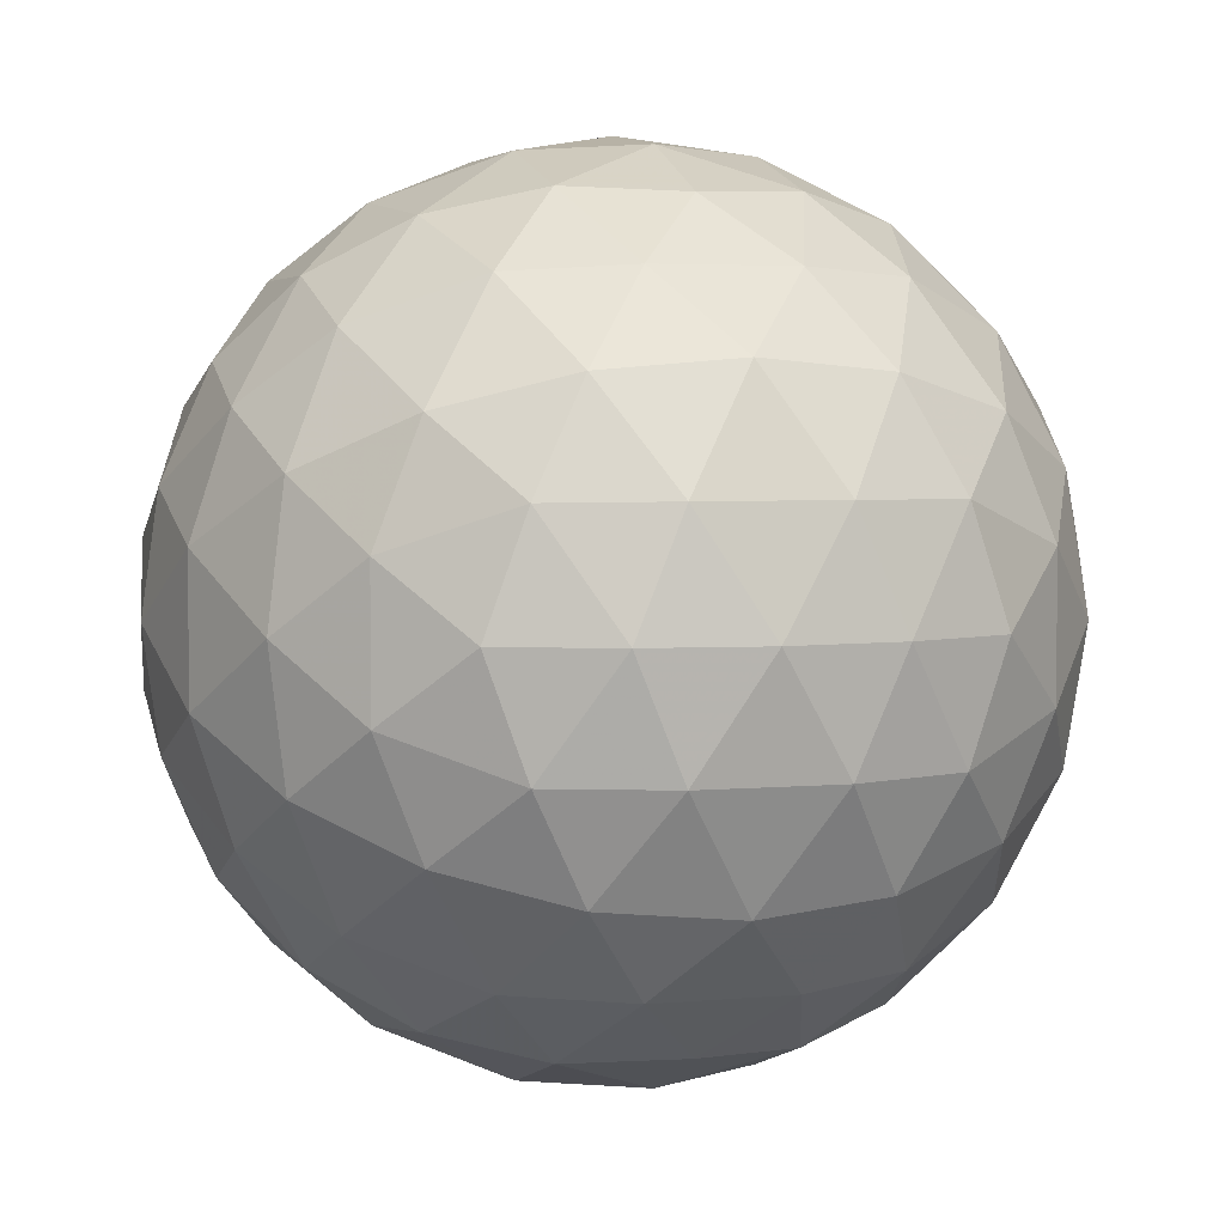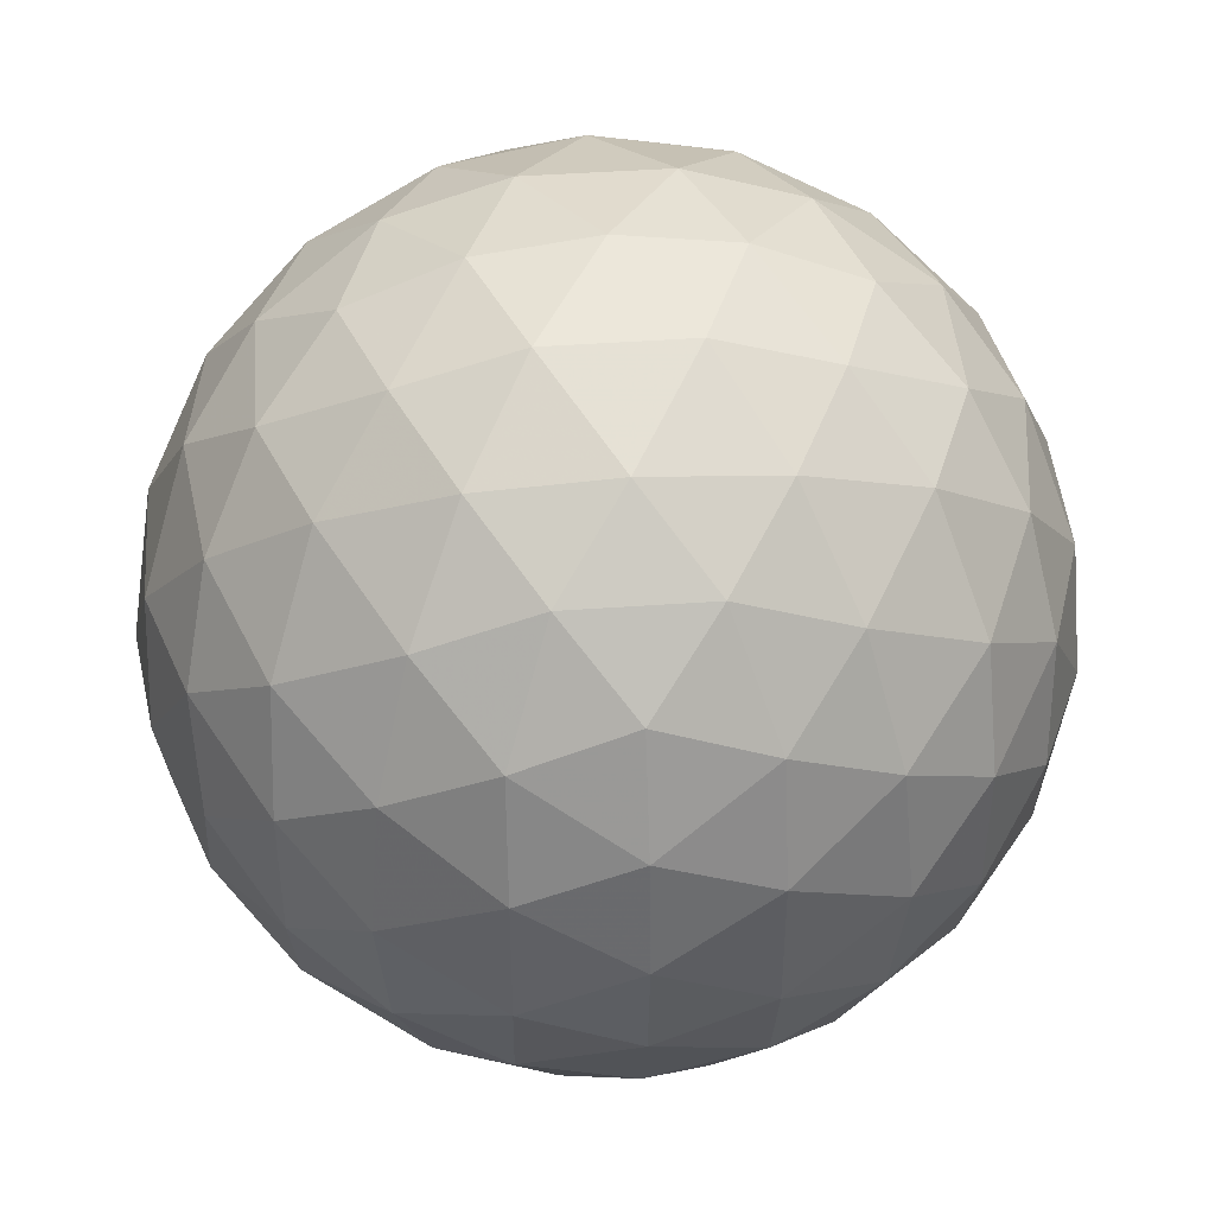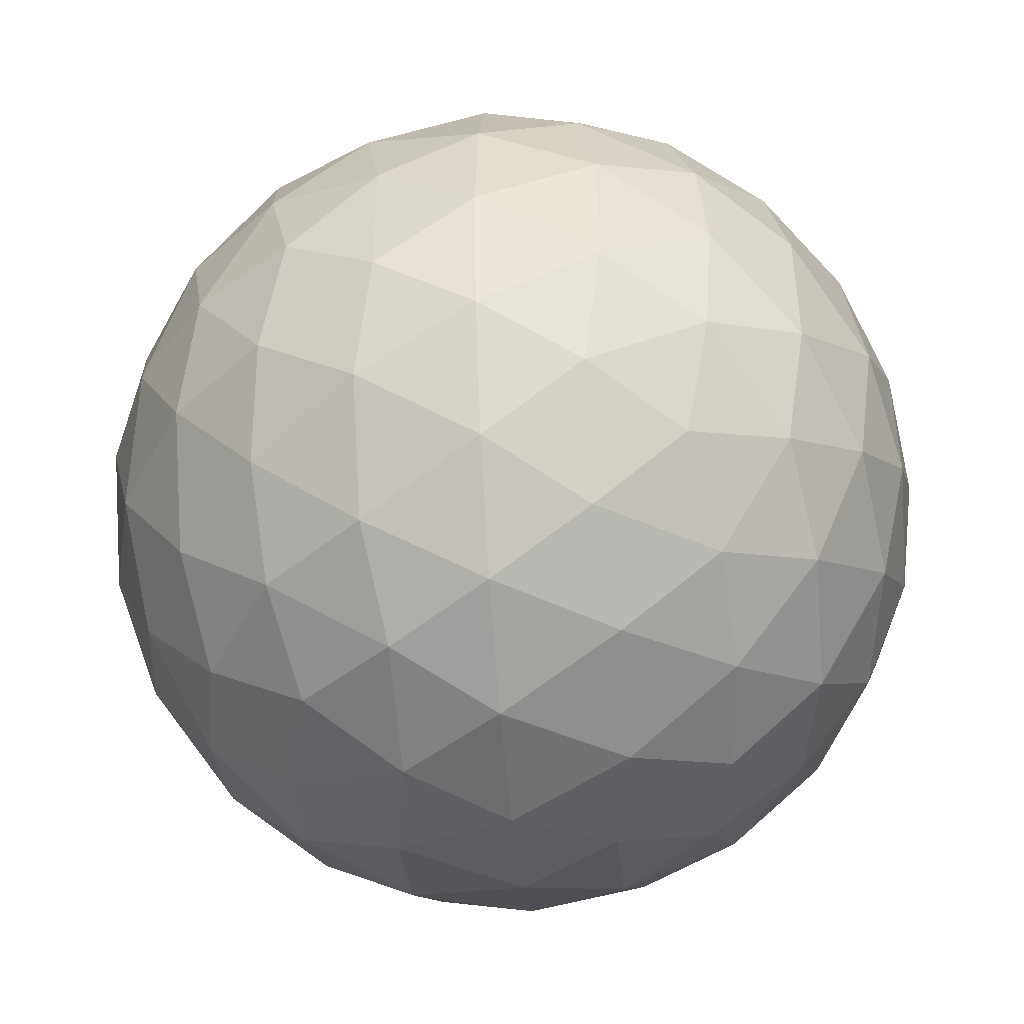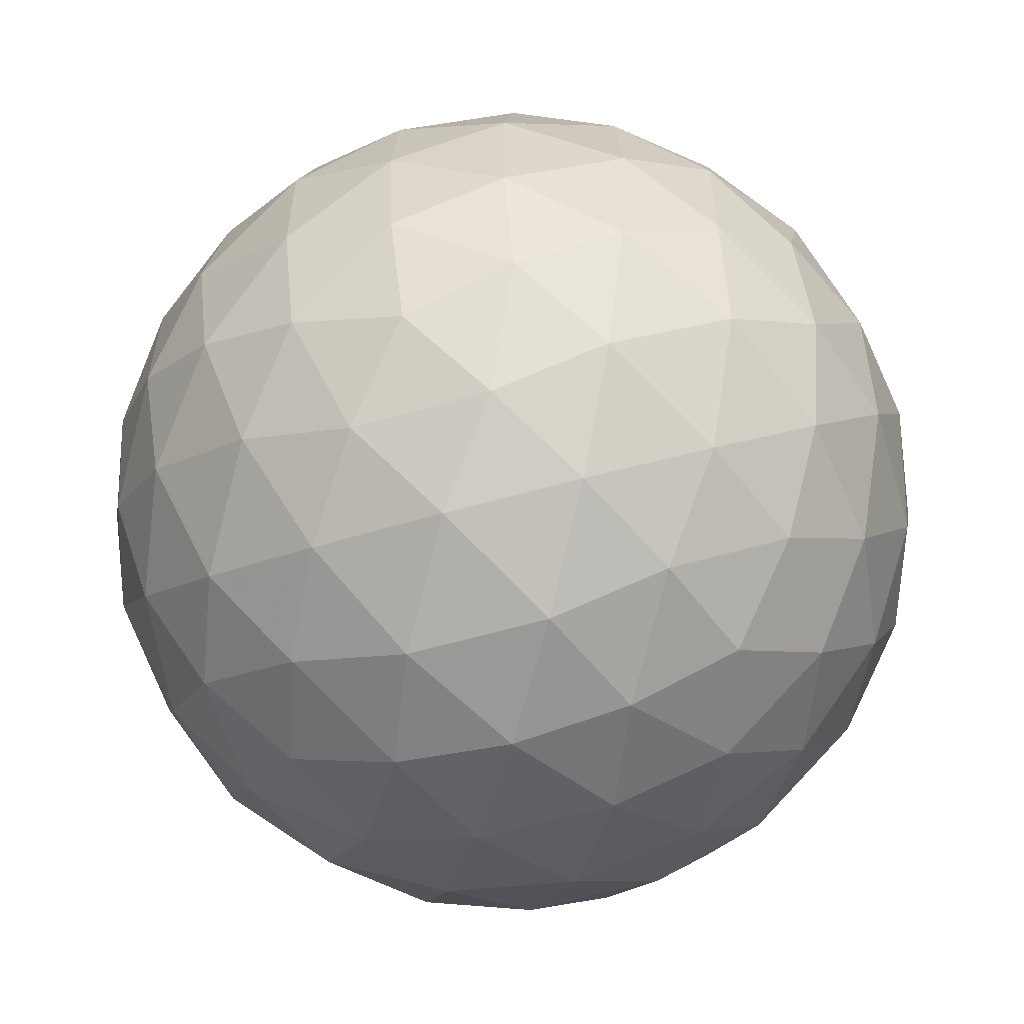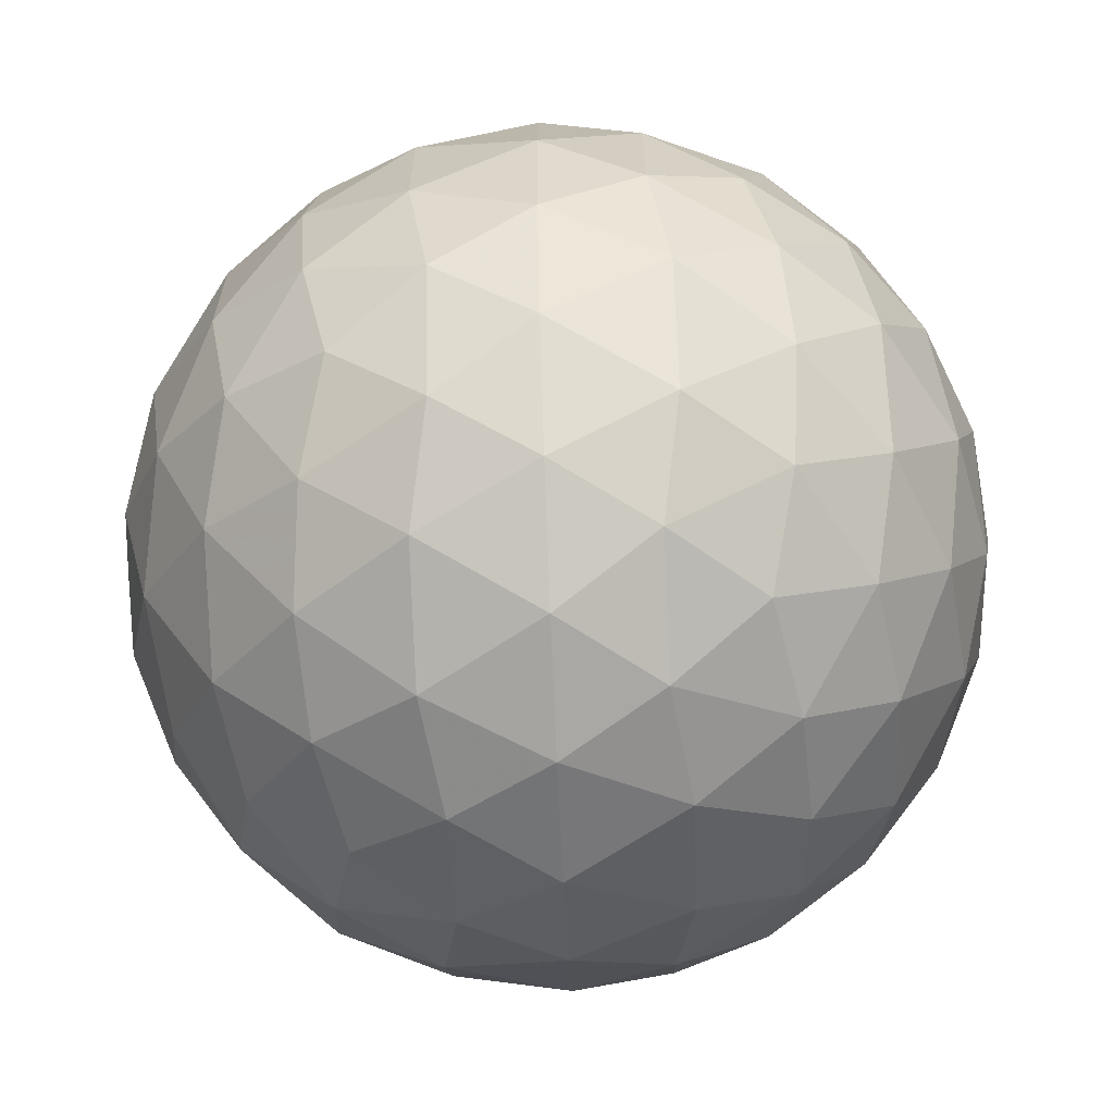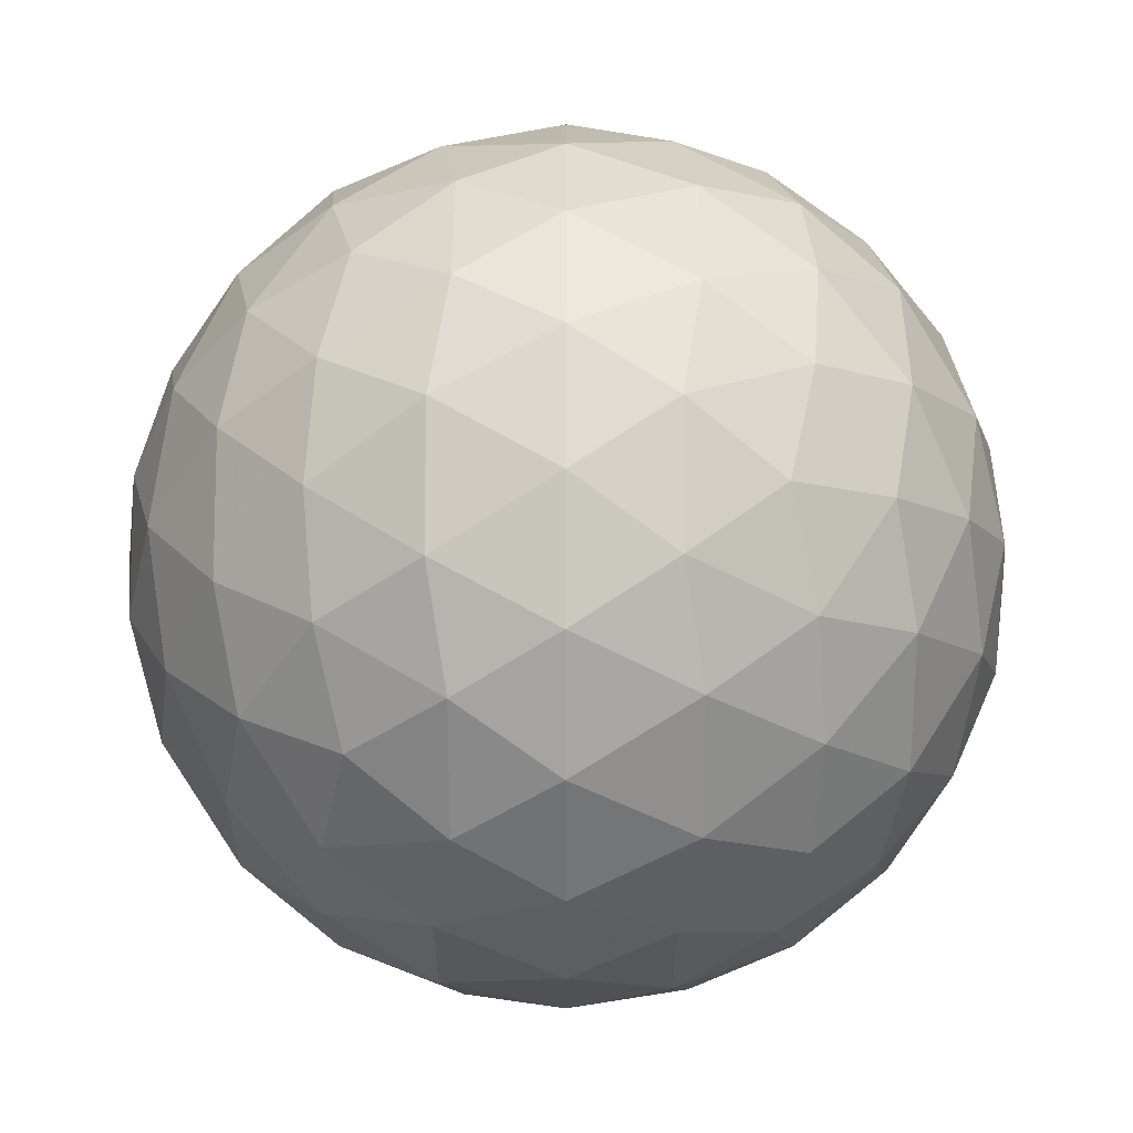
<metadata>
{"format":"obj","ext":"obj","renderer":"f3d","projection":"perspective","resolution":1024,"background":"white","views":[{"elev":3.7,"azim":-17.9,"up":"+Z"},{"elev":44.6,"azim":-94.7,"up":"+Z"},{"elev":-45.8,"azim":153.1,"up":"+Y"},{"elev":-59.2,"azim":-73.5,"up":"+Z"},{"elev":-65.6,"azim":34.2,"up":"+Y"},{"elev":25.0,"azim":-31.6,"up":"+Y"}]}
</metadata>
<code>
v 61.24 36.74 28.53
v 63.34 36.74 28.53
v 61.24 33.34 28.53
v 63.34 33.34 28.53
v 62.29 33.99 30.23
v 62.29 36.09 30.23
v 62.29 33.99 26.82
v 62.29 36.09 26.82
v 63.99 35.04 27.47
v 63.99 35.04 29.58
v 60.59 35.04 27.47
v 60.59 35.04 29.58
v 62.29 37.04 28.53
v 62.29 33.04 28.53
v 61.67 33.42 29.53
v 62.9 33.42 29.53
v 61.67 36.66 29.53
v 62.9 36.66 29.53
v 62.29 35.04 30.53
v 61.67 33.42 27.53
v 62.9 33.42 27.53
v 61.67 36.66 27.53
v 62.9 36.66 27.53
v 62.29 35.04 26.53
v 63.9 36.04 27.91
v 63.9 34.04 27.91
v 63.29 34.42 26.91
v 63.29 35.66 26.91
v 63.9 36.04 29.14
v 63.9 34.04 29.14
v 63.29 34.42 30.14
v 63.29 35.66 30.14
v 64.29 35.04 28.53
v 60.67 36.04 27.91
v 60.67 34.04 27.91
v 61.29 34.42 26.91
v 61.29 35.66 26.91
v 60.67 36.04 29.14
v 60.67 34.04 29.14
v 61.29 34.42 30.14
v 61.29 35.66 30.14
v 60.29 35.04 28.53
v 61.74 36.96 28.53
v 62.83 36.96 28.53
v 61.74 33.11 28.53
v 62.83 33.11 28.53
v 61.42 33.31 29.05
v 61.97 33.65 29.93
v 61.96 33.14 29.05
v 63.15 33.31 29.05
v 62.61 33.65 29.93
v 62.61 33.14 29.05
v 62.29 33.34 29.58
v 61.42 36.76 29.05
v 61.97 36.43 29.93
v 61.96 36.94 29.05
v 63.15 36.76 29.05
v 62.61 36.43 29.93
v 62.61 36.94 29.05
v 62.29 36.74 29.58
v 62.29 34.49 30.45
v 62.29 35.58 30.45
v 61.42 33.31 28.01
v 61.97 33.65 27.12
v 61.96 33.14 28
v 63.15 33.31 28.01
v 62.61 33.65 27.12
v 62.61 33.14 28
v 62.29 33.34 27.47
v 61.42 36.76 28.01
v 61.97 36.43 27.12
v 61.96 36.94 28
v 63.15 36.76 28.01
v 62.61 36.43 27.12
v 62.61 36.94 28
v 62.29 36.74 27.47
v 62.29 34.49 26.6
v 62.29 35.58 26.6
v 63.67 36.44 28.2
v 64.01 35.56 27.66
v 63.46 36.41 27.67
v 63.67 33.63 28.2
v 64.01 34.52 27.66
v 63.46 33.66 27.67
v 62.81 34.17 26.8
v 63.69 34.72 27.14
v 63.14 33.86 27.15
v 62.81 34.71 26.62
v 63.66 34.19 27.35
v 62.81 35.91 26.8
v 63.69 35.36 27.14
v 63.14 36.21 27.15
v 62.81 35.36 26.62
v 63.66 35.89 27.35
v 63.34 35.04 26.82
v 63.67 36.44 28.85
v 64.01 35.56 29.39
v 63.46 36.41 29.38
v 63.99 36.09 28.53
v 63.67 33.63 28.85
v 64.01 34.52 29.39
v 63.46 33.66 29.38
v 63.99 33.99 28.53
v 62.81 34.17 30.25
v 63.69 34.72 29.91
v 63.14 33.86 29.9
v 62.81 34.71 30.43
v 63.66 34.19 29.7
v 62.81 35.91 30.25
v 63.69 35.36 29.91
v 63.14 36.21 29.9
v 62.81 35.36 30.43
v 63.66 35.89 29.7
v 63.34 35.04 30.23
v 64.21 35.04 27.98
v 64.21 35.04 29.07
v 64.19 35.56 28.2
v 64.19 34.51 28.2
v 64.19 35.56 28.85
v 64.19 34.51 28.85
v 60.9 36.44 28.2
v 60.56 35.56 27.66
v 61.11 36.41 27.67
v 60.9 33.63 28.2
v 60.56 34.52 27.66
v 61.11 33.66 27.67
v 61.77 34.17 26.8
v 60.88 34.72 27.14
v 61.44 33.86 27.15
v 61.76 34.71 26.62
v 60.91 34.19 27.35
v 61.77 35.91 26.8
v 60.88 35.36 27.14
v 61.44 36.21 27.15
v 61.76 35.36 26.62
v 60.91 35.89 27.35
v 61.24 35.04 26.82
v 60.9 36.44 28.85
v 60.56 35.56 29.39
v 61.11 36.41 29.38
v 60.59 36.09 28.53
v 60.9 33.63 28.85
v 60.56 34.52 29.39
v 61.11 33.66 29.38
v 60.59 33.99 28.53
v 61.77 34.17 30.25
v 60.88 34.72 29.91
v 61.44 33.86 29.9
v 61.76 34.71 30.43
v 60.91 34.19 29.7
v 61.77 35.91 30.25
v 60.88 35.36 29.91
v 61.44 36.21 29.9
v 61.76 35.36 30.43
v 60.91 35.89 29.7
v 61.24 35.04 30.23
v 60.36 35.04 27.98
v 60.36 35.04 29.07
v 60.38 35.56 28.2
v 60.38 34.51 28.2
v 60.38 35.56 28.85
v 60.38 34.51 28.85
f 1 138 54
f 138 38 140
f 54 140 17
f 138 140 54
f 38 139 155
f 139 12 152
f 155 152 41
f 139 152 155
f 17 153 55
f 153 41 151
f 55 151 6
f 153 151 55
f 38 155 140
f 155 41 153
f 140 153 17
f 155 153 140
f 1 54 43
f 54 17 56
f 43 56 13
f 54 56 43
f 17 55 60
f 55 6 58
f 60 58 18
f 55 58 60
f 13 59 44
f 59 18 57
f 44 57 2
f 59 57 44
f 17 60 56
f 60 18 59
f 56 59 13
f 60 59 56
f 1 43 70
f 43 13 72
f 70 72 22
f 43 72 70
f 13 44 75
f 44 2 73
f 75 73 23
f 44 73 75
f 22 76 71
f 76 23 74
f 71 74 8
f 76 74 71
f 13 75 72
f 75 23 76
f 72 76 22
f 75 76 72
f 1 70 121
f 70 22 123
f 121 123 34
f 70 123 121
f 22 71 134
f 71 8 132
f 134 132 37
f 71 132 134
f 34 136 122
f 136 37 133
f 122 133 11
f 136 133 122
f 22 134 123
f 134 37 136
f 123 136 34
f 134 136 123
f 1 121 138
f 121 34 141
f 138 141 38
f 121 141 138
f 34 122 159
f 122 11 157
f 159 157 42
f 122 157 159
f 38 161 139
f 161 42 158
f 139 158 12
f 161 158 139
f 34 159 141
f 159 42 161
f 141 161 38
f 159 161 141
f 2 57 96
f 57 18 98
f 96 98 29
f 57 98 96
f 18 58 111
f 58 6 109
f 111 109 32
f 58 109 111
f 29 113 97
f 113 32 110
f 97 110 10
f 113 110 97
f 18 111 98
f 111 32 113
f 98 113 29
f 111 113 98
f 6 151 62
f 151 41 154
f 62 154 19
f 151 154 62
f 41 152 156
f 152 12 147
f 156 147 40
f 152 147 156
f 19 149 61
f 149 40 146
f 61 146 5
f 149 146 61
f 41 156 154
f 156 40 149
f 154 149 19
f 156 149 154
f 12 158 143
f 158 42 162
f 143 162 39
f 158 162 143
f 42 157 160
f 157 11 125
f 160 125 35
f 157 125 160
f 39 145 142
f 145 35 124
f 142 124 3
f 145 124 142
f 42 160 162
f 160 35 145
f 162 145 39
f 160 145 162
f 11 133 128
f 133 37 137
f 128 137 36
f 133 137 128
f 37 132 135
f 132 8 78
f 135 78 24
f 132 78 135
f 36 130 127
f 130 24 77
f 127 77 7
f 130 77 127
f 37 135 137
f 135 24 130
f 137 130 36
f 135 130 137
f 8 74 90
f 74 23 92
f 90 92 28
f 74 92 90
f 23 73 81
f 73 2 79
f 81 79 25
f 73 79 81
f 28 94 91
f 94 25 80
f 91 80 9
f 94 80 91
f 23 81 92
f 81 25 94
f 92 94 28
f 81 94 92
f 4 100 50
f 100 30 102
f 50 102 16
f 100 102 50
f 30 101 108
f 101 10 105
f 108 105 31
f 101 105 108
f 16 106 51
f 106 31 104
f 51 104 5
f 106 104 51
f 30 108 102
f 108 31 106
f 102 106 16
f 108 106 102
f 4 50 46
f 50 16 52
f 46 52 14
f 50 52 46
f 16 51 53
f 51 5 48
f 53 48 15
f 51 48 53
f 14 49 45
f 49 15 47
f 45 47 3
f 49 47 45
f 16 53 52
f 53 15 49
f 52 49 14
f 53 49 52
f 4 46 66
f 46 14 68
f 66 68 21
f 46 68 66
f 14 45 65
f 45 3 63
f 65 63 20
f 45 63 65
f 21 69 67
f 69 20 64
f 67 64 7
f 69 64 67
f 14 65 68
f 65 20 69
f 68 69 21
f 65 69 68
f 4 66 82
f 66 21 84
f 82 84 26
f 66 84 82
f 21 67 87
f 67 7 85
f 87 85 27
f 67 85 87
f 26 89 83
f 89 27 86
f 83 86 9
f 89 86 83
f 21 87 84
f 87 27 89
f 84 89 26
f 87 89 84
f 4 82 100
f 82 26 103
f 100 103 30
f 82 103 100
f 26 83 118
f 83 9 115
f 118 115 33
f 83 115 118
f 30 120 101
f 120 33 116
f 101 116 10
f 120 116 101
f 26 118 103
f 118 33 120
f 103 120 30
f 118 120 103
f 5 104 61
f 104 31 107
f 61 107 19
f 104 107 61
f 31 105 114
f 105 10 110
f 114 110 32
f 105 110 114
f 19 112 62
f 112 32 109
f 62 109 6
f 112 109 62
f 31 114 107
f 114 32 112
f 107 112 19
f 114 112 107
f 3 47 142
f 47 15 144
f 142 144 39
f 47 144 142
f 15 48 148
f 48 5 146
f 148 146 40
f 48 146 148
f 39 150 143
f 150 40 147
f 143 147 12
f 150 147 143
f 15 148 144
f 148 40 150
f 144 150 39
f 148 150 144
f 7 64 127
f 64 20 129
f 127 129 36
f 64 129 127
f 20 63 126
f 63 3 124
f 126 124 35
f 63 124 126
f 36 131 128
f 131 35 125
f 128 125 11
f 131 125 128
f 20 126 129
f 126 35 131
f 129 131 36
f 126 131 129
f 9 86 91
f 86 27 95
f 91 95 28
f 86 95 91
f 27 85 88
f 85 7 77
f 88 77 24
f 85 77 88
f 28 93 90
f 93 24 78
f 90 78 8
f 93 78 90
f 27 88 95
f 88 24 93
f 95 93 28
f 88 93 95
f 10 116 97
f 116 33 119
f 97 119 29
f 116 119 97
f 33 115 117
f 115 9 80
f 117 80 25
f 115 80 117
f 29 99 96
f 99 25 79
f 96 79 2
f 99 79 96
f 33 117 119
f 117 25 99
f 119 99 29
f 117 99 119

</code>
